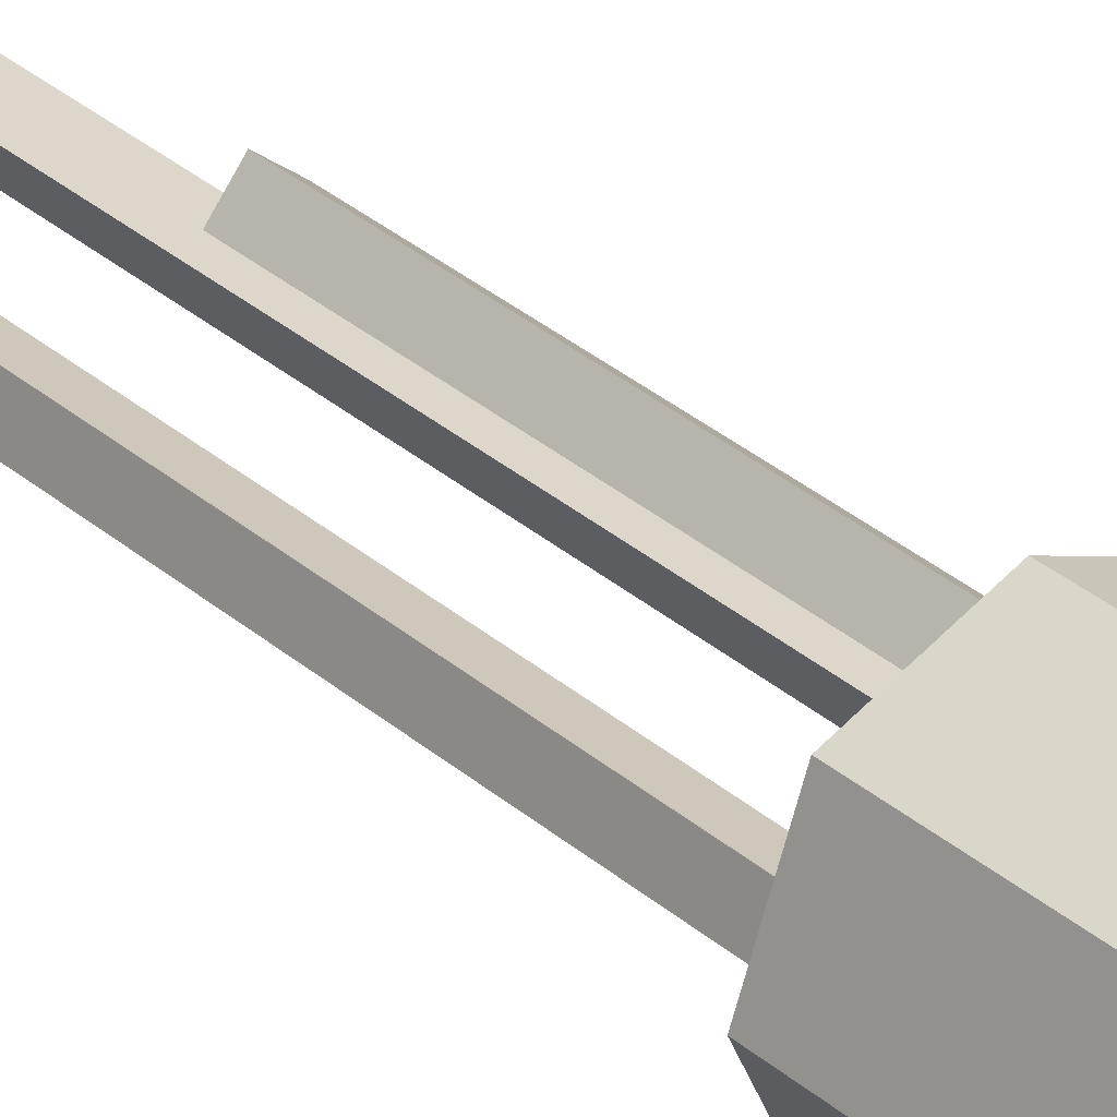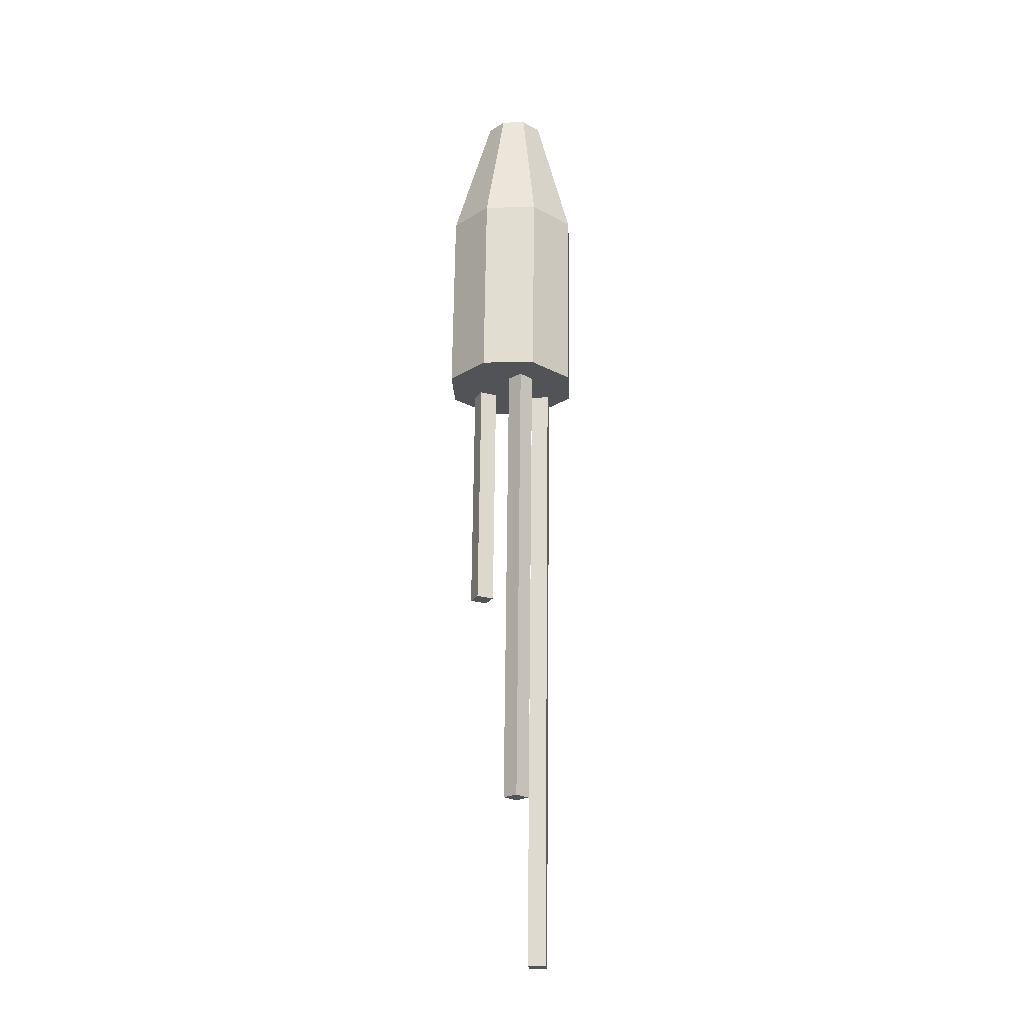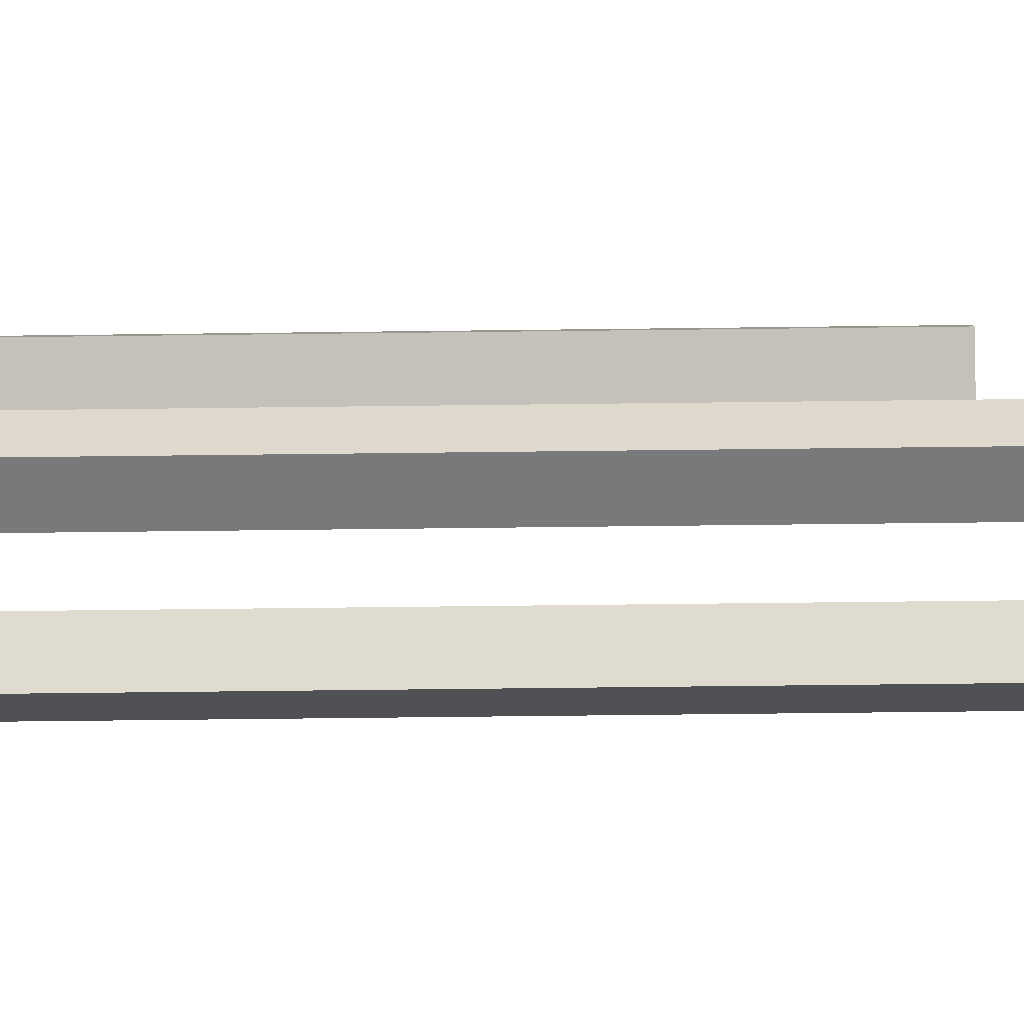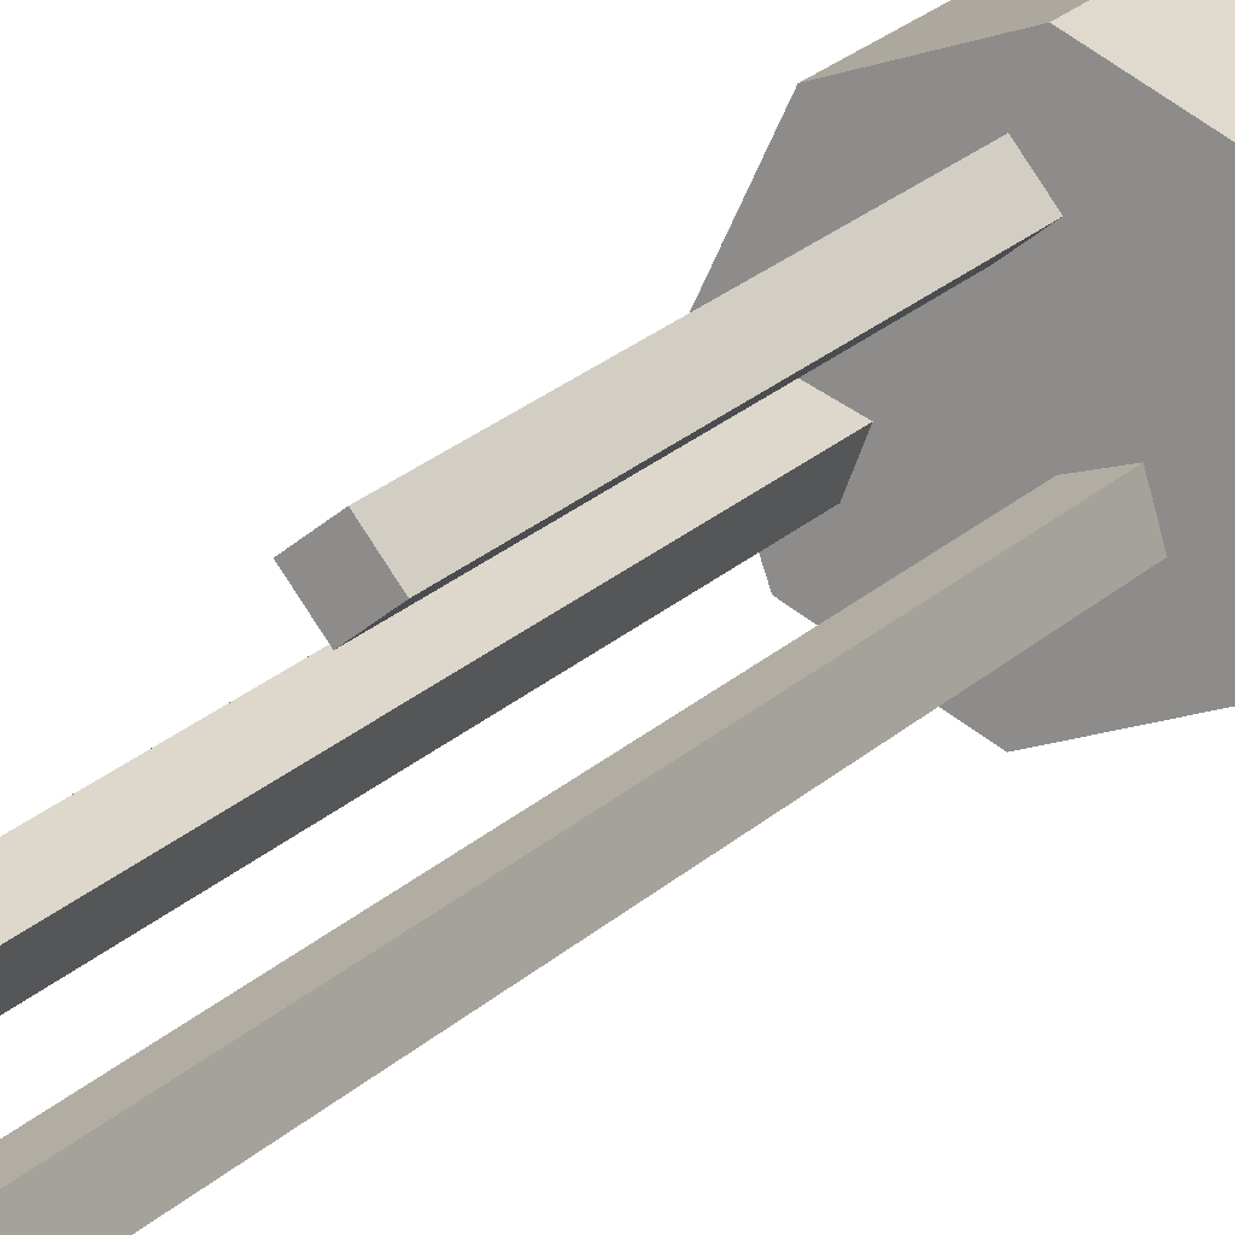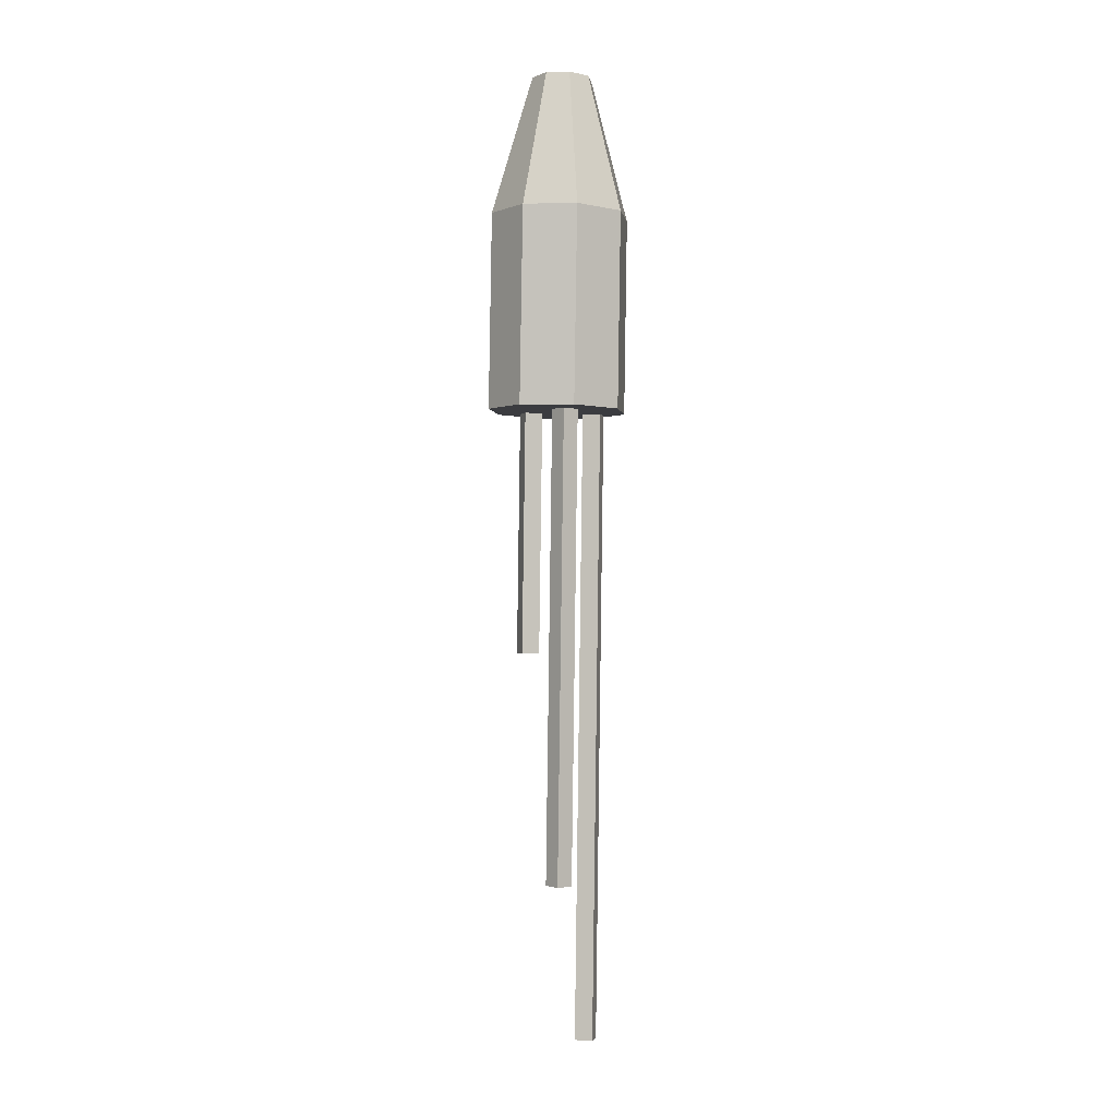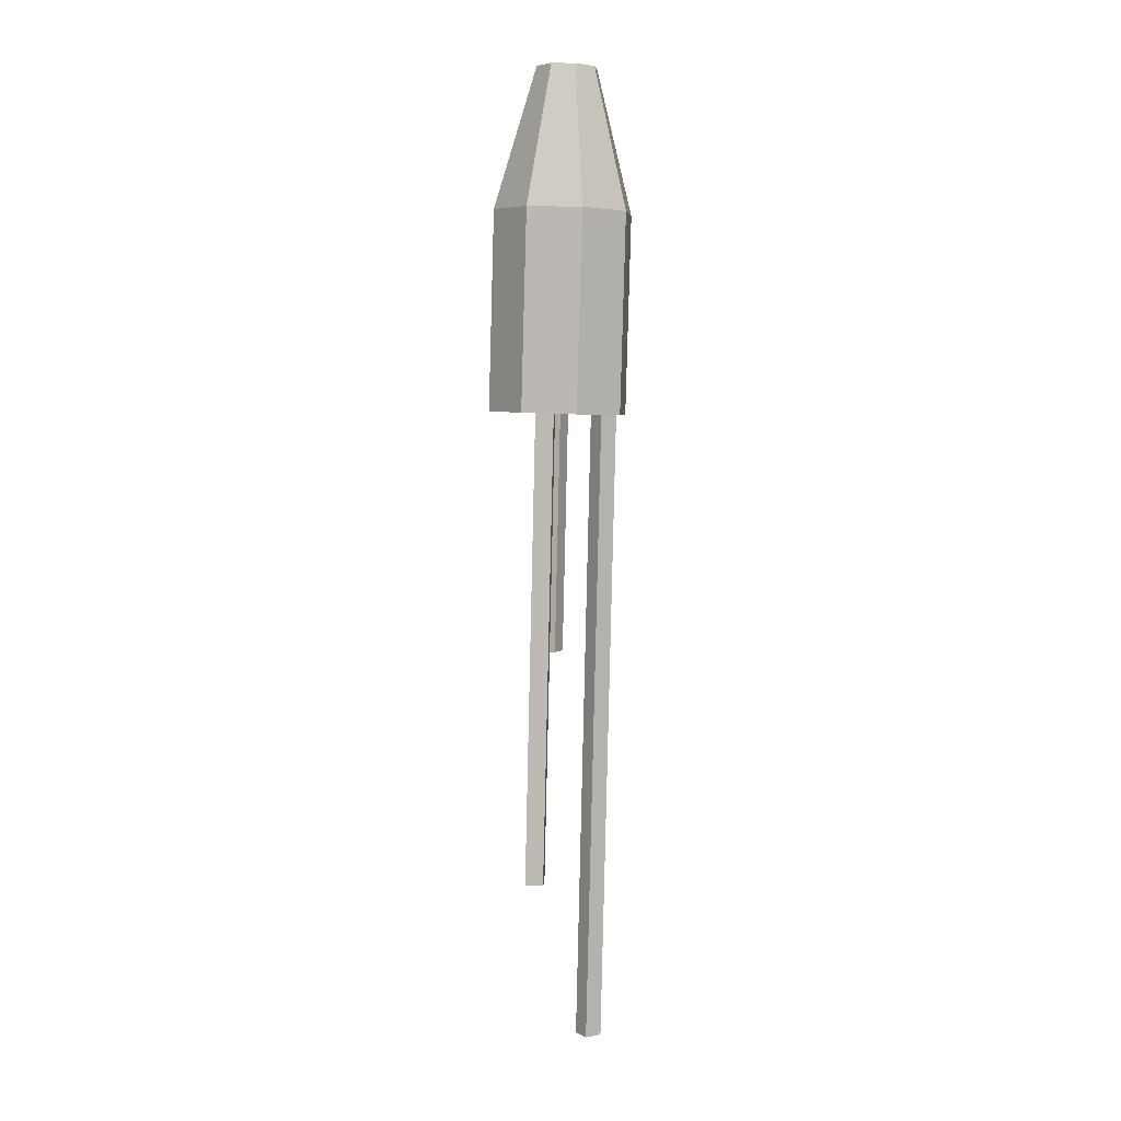
<metadata>
{"format":"obj","ext":"obj","renderer":"f3d","projection":"perspective","resolution":1024,"background":"white","views":[{"elev":29.5,"azim":-36.2,"up":"+Y"},{"elev":-20.8,"azim":-62.1,"up":"+Z"},{"elev":-36.1,"azim":92.4,"up":"+Y"},{"elev":18.8,"azim":-150.7,"up":"+Y"},{"elev":-0.6,"azim":-56.0,"up":"+Z"},{"elev":5.6,"azim":-12.2,"up":"+Z"}]}
</metadata>
<code>
o Bala_Cylinder.003
v 0.645 4.076 2.525
v 0.6107 4.018 3.2
v 0.6907 3.979 2.524
v 0.6307 3.975 3.199
v 0.6545 3.878 2.525
v 0.6149 3.931 3.2
v 0.5574 3.832 2.528
v 0.5724 3.911 3.201
v 0.4564 3.869 2.531
v 0.5282 3.927 3.202
v 0.4106 3.966 2.532
v 0.5082 3.969 3.202
v 0.4469 4.067 2.531
v 0.5241 4.014 3.202
v 0.544 4.112 2.528
v 0.5665 4.034 3.201
v 0.6559 4.076 2.919
v 0.7017 3.979 2.917
v 0.6655 3.878 2.918
v 0.5684 3.832 2.921
v 0.4674 3.869 2.924
v 0.4216 3.966 2.925
v 0.4579 4.067 2.924
v 0.5549 4.112 2.921
v 0.5805 3.984 3.2
v 0.5858 3.973 3.2
v 0.5816 3.961 3.2
v 0.5702 3.956 3.201
v 0.5585 3.96 3.201
v 0.5531 3.972 3.201
v 0.5573 3.983 3.201
v 0.5687 3.989 3.201
v 0.5884 4.014 2.527
v 0.6067 3.975 2.527
v 0.5922 3.935 2.527
v 0.5534 3.916 2.528
v 0.513 3.931 2.529
v 0.4947 3.97 2.53
v 0.5092 4.01 2.529
v 0.548 4.028 2.528
f 17 2 4 18
f 18 4 6 19
f 19 6 8 20
f 20 8 10 21
f 21 10 12 22
f 22 12 14 23
f 12 10 29 30
f 23 14 16 24
f 24 16 2 17
f 7 9 37 36
f 15 24 17 1
f 13 23 24 15
f 11 22 23 13
f 9 21 22 11
f 7 20 21 9
f 5 19 20 7
f 3 18 19 5
f 1 17 18 3
f 26 25 32 31 30 29 28 27
f 2 16 32 25
f 4 2 25 26
f 8 6 27 28
f 14 12 30 31
f 10 8 28 29
f 16 14 31 32
f 6 4 26 27
f 33 34 35 36 37 38 39 40
f 13 15 40 39
f 3 5 35 34
f 9 11 38 37
f 15 1 33 40
f 1 3 34 33
f 5 7 36 35
f 11 13 39 38
o Estela_1_Cube.006
v 0.6142 3.952 2.554
v 0.6476 3.965 2.554
v 0.5839 3.952 1.265
v 0.6174 3.965 1.264
v 0.6274 3.918 2.554
v 0.6609 3.931 2.553
v 0.5972 3.918 1.264
v 0.6306 3.931 1.264
f 41 42 44 43
f 43 44 48 47
f 47 48 46 45
f 43 47 45 41
f 48 44 42 46
o Estela_2_Cube.007
v 0.5382 4.041 2.556
v 0.5605 4.069 2.555
v 0.5261 4.041 2.041
v 0.5484 4.069 2.041
v 0.5665 4.018 2.555
v 0.5887 4.047 2.554
v 0.5544 4.018 2.041
v 0.5767 4.047 2.04
f 49 50 52 51
f 51 52 56 55
f 55 56 54 53
f 51 55 53 49
f 56 52 50 54
o Estela_3_Cube.008
v 0.5394 3.942 2.556
v 0.5293 3.908 2.556
v 0.5167 3.942 1.587
v 0.5066 3.908 1.587
v 0.5048 3.952 2.557
v 0.4947 3.918 2.557
v 0.4821 3.952 1.588
v 0.472 3.918 1.588
f 57 58 60 59
f 59 60 64 63
f 63 64 62 61
f 59 63 61 57
f 64 60 58 62
o Fogonazo_Cylinder.004
v 0.5676 3.951 2.397
v 0.5676 3.951 2.397
v 0.5676 3.951 2.397
v 0.5676 3.951 2.397
v 0.5676 3.951 2.397
v 0.5676 3.951 2.397
v 0.5676 3.951 2.397
v 0.5676 3.951 2.397
v 0.5676 3.951 2.397
v 0.5676 3.951 2.397
v 0.5676 3.951 2.397
v 0.5676 3.951 2.397
v 0.5676 3.951 2.397
v 0.5676 3.951 2.397
v 0.5676 3.951 2.397
v 0.5676 3.951 2.397
v 0.5676 3.951 2.397
v 0.5676 3.951 2.397
v 0.5676 3.951 2.397
v 0.5676 3.951 2.397
v 0.5676 3.951 2.397
v 0.5676 3.951 2.397
v 0.5676 3.951 2.397
v 0.5676 3.951 2.397
v 0.5676 3.951 2.397
f 66 68 89
f 66 67 69 68
f 68 70 88
f 68 69 71 70
f 70 72 87
f 70 71 73 72
f 72 74 86
f 72 73 75 74
f 74 76 84
f 74 75 77 76
f 76 78 85
f 76 77 79 78
f 78 80 83
f 78 79 81 80
f 80 66 82
f 80 81 67 66
f 65 80 82
f 66 65 82
f 80 65 83
f 65 78 83
f 76 65 84
f 65 74 84
f 78 65 85
f 65 76 85
f 74 65 86
f 65 72 86
f 72 65 87
f 65 70 87
f 70 65 88
f 65 68 88
f 65 66 89
f 68 65 89
f 69 67 81 79 77 75 73 71

</code>
